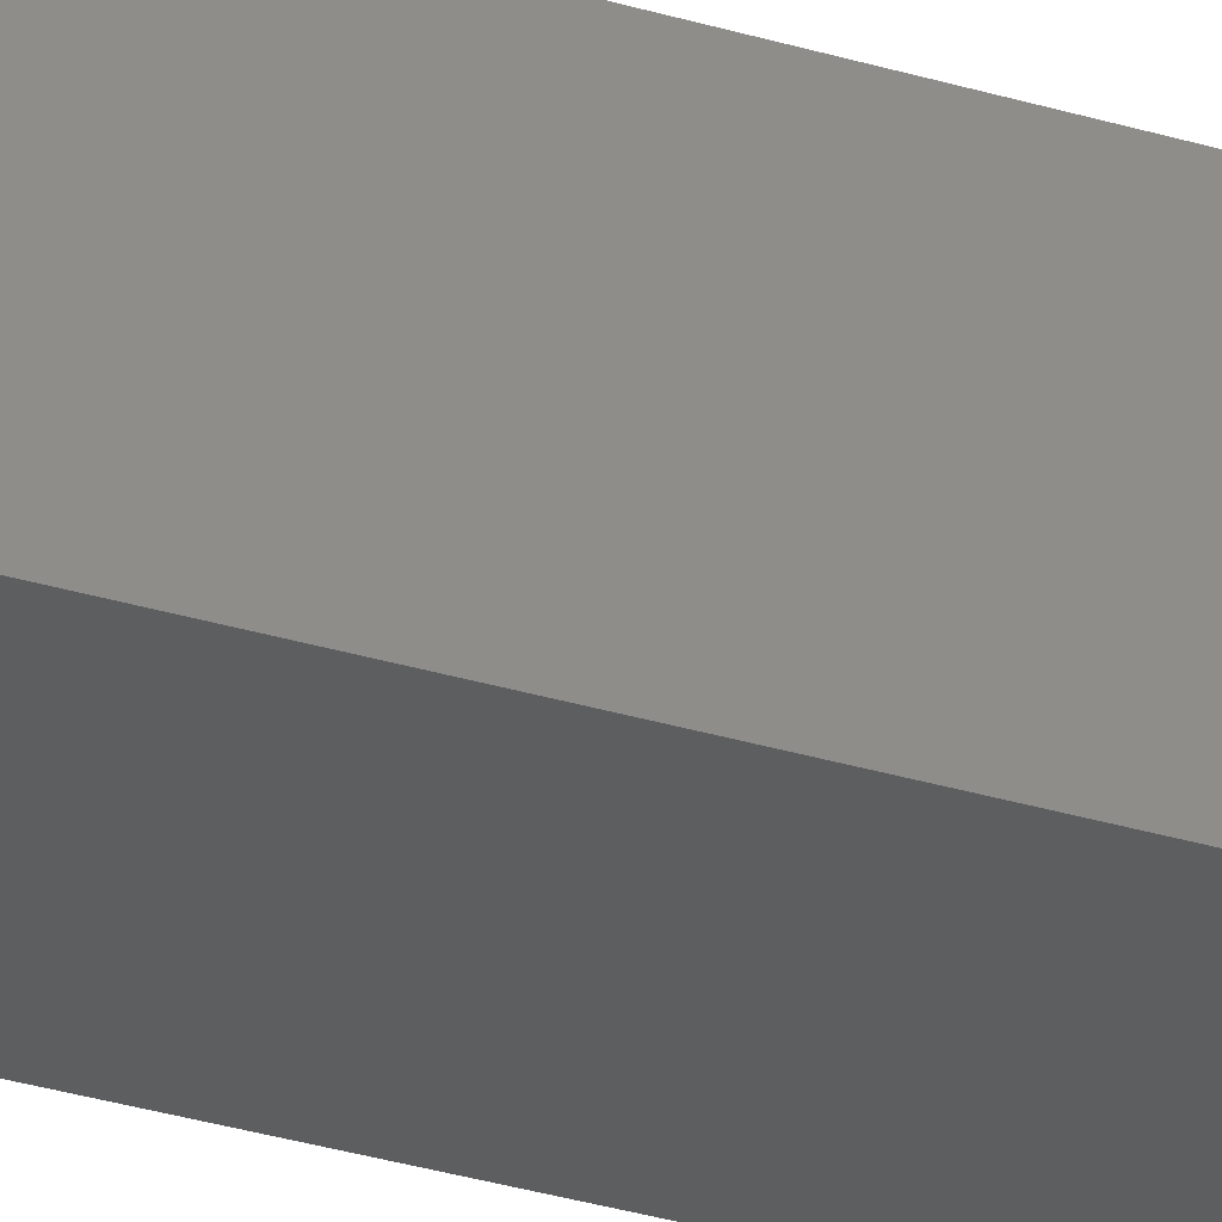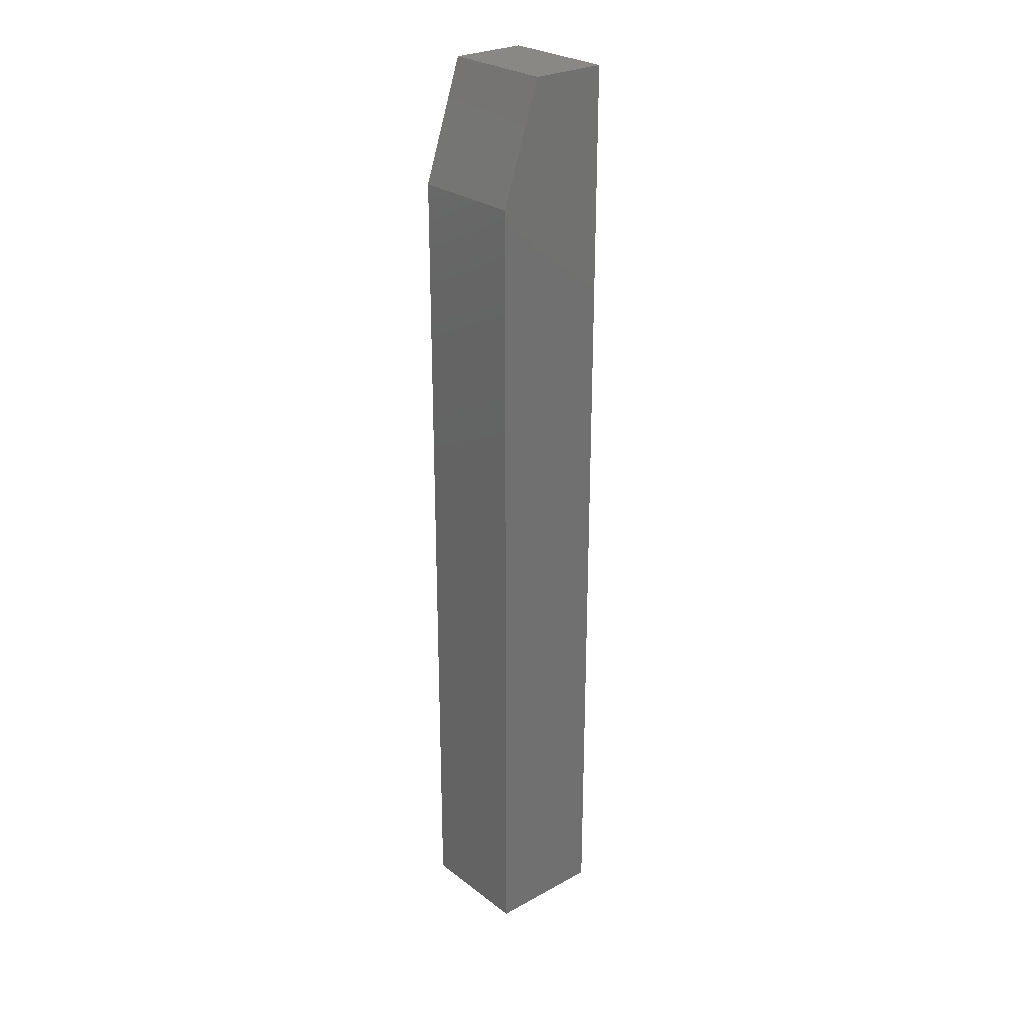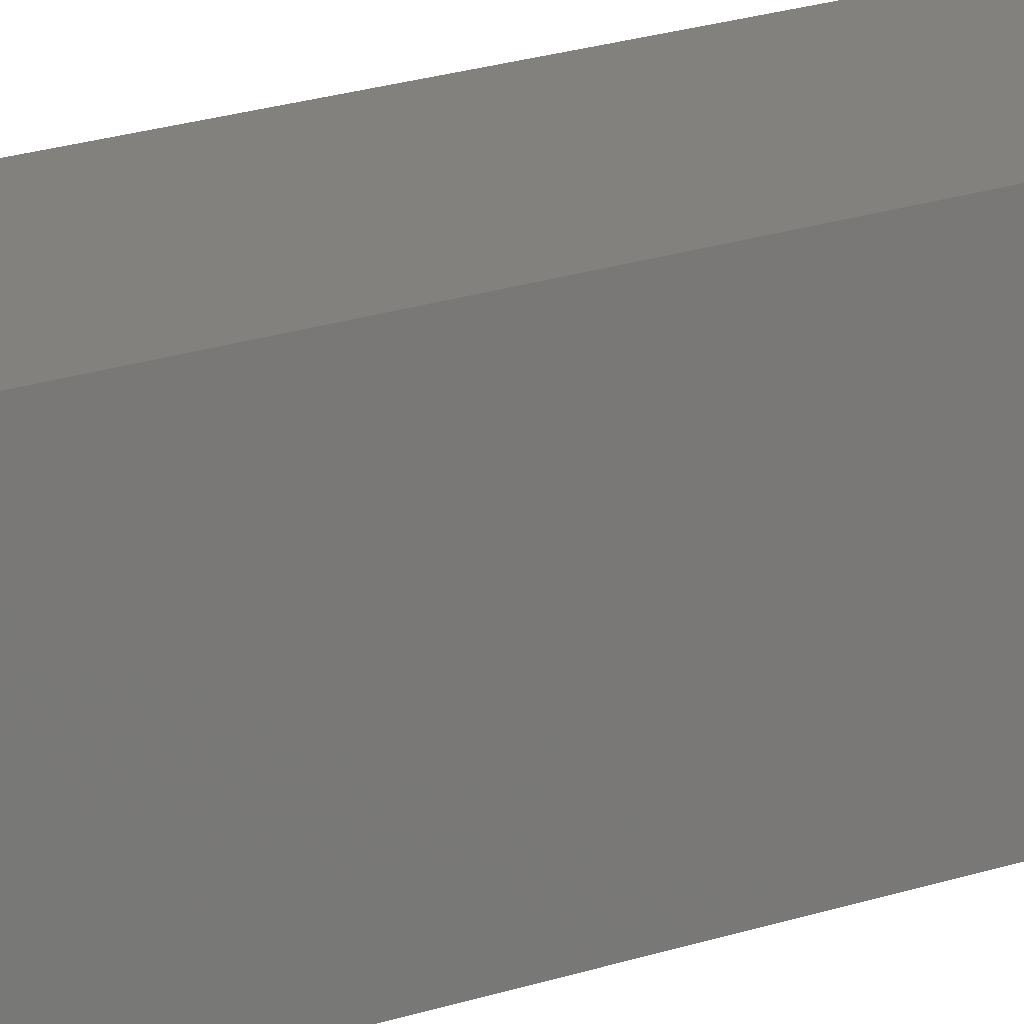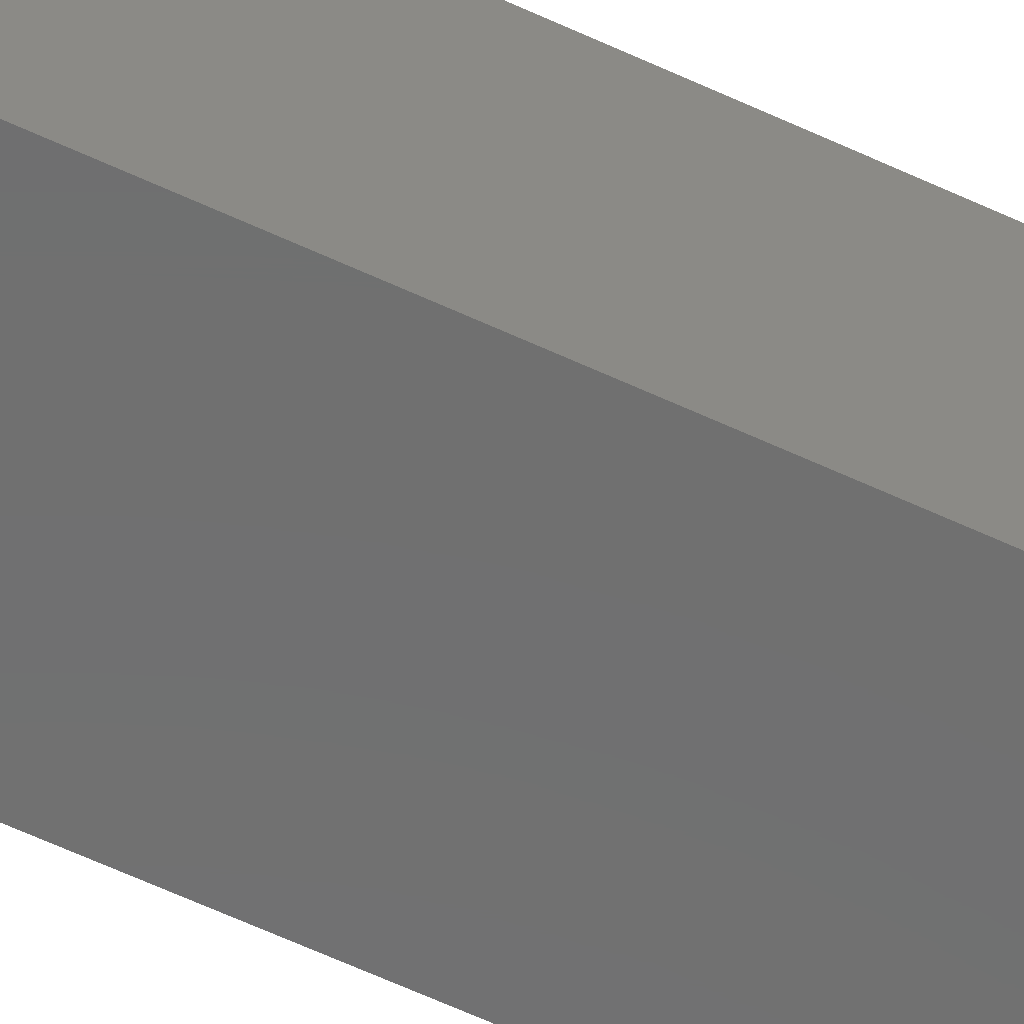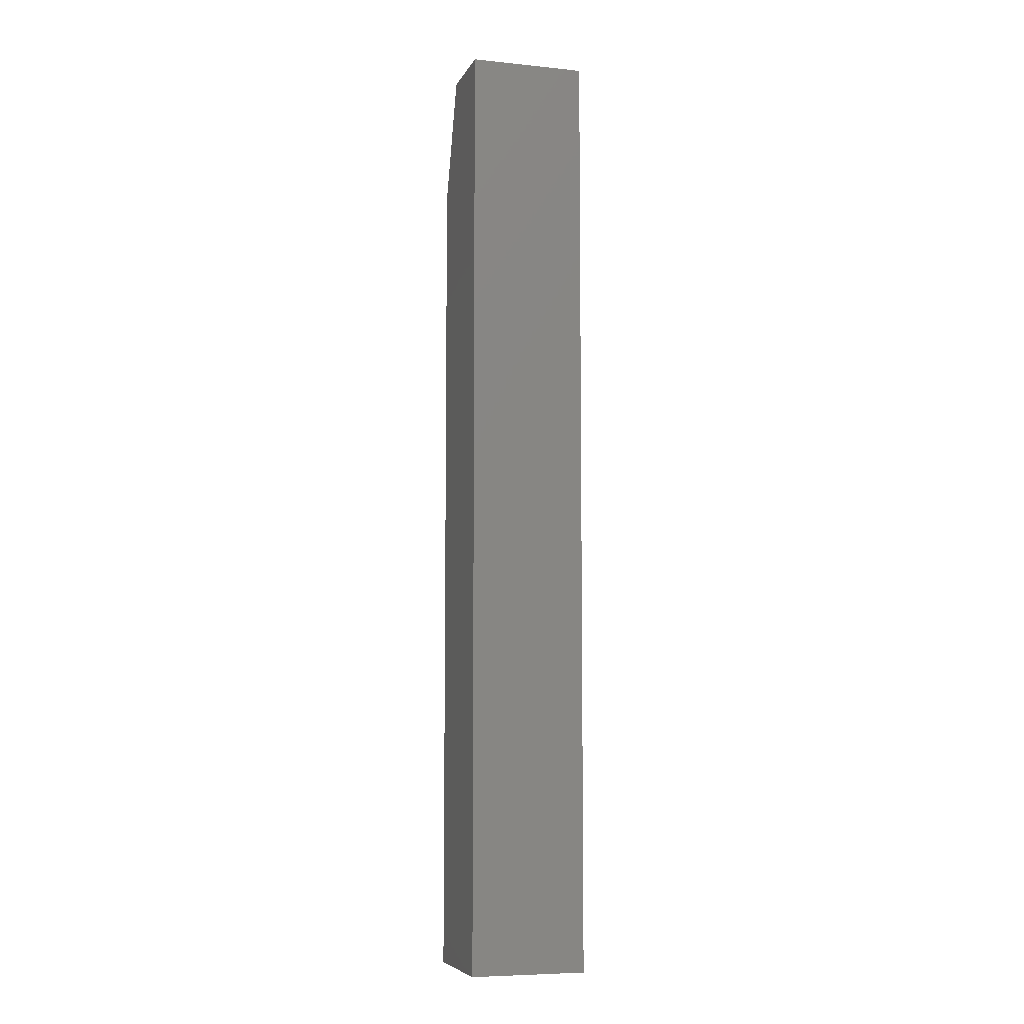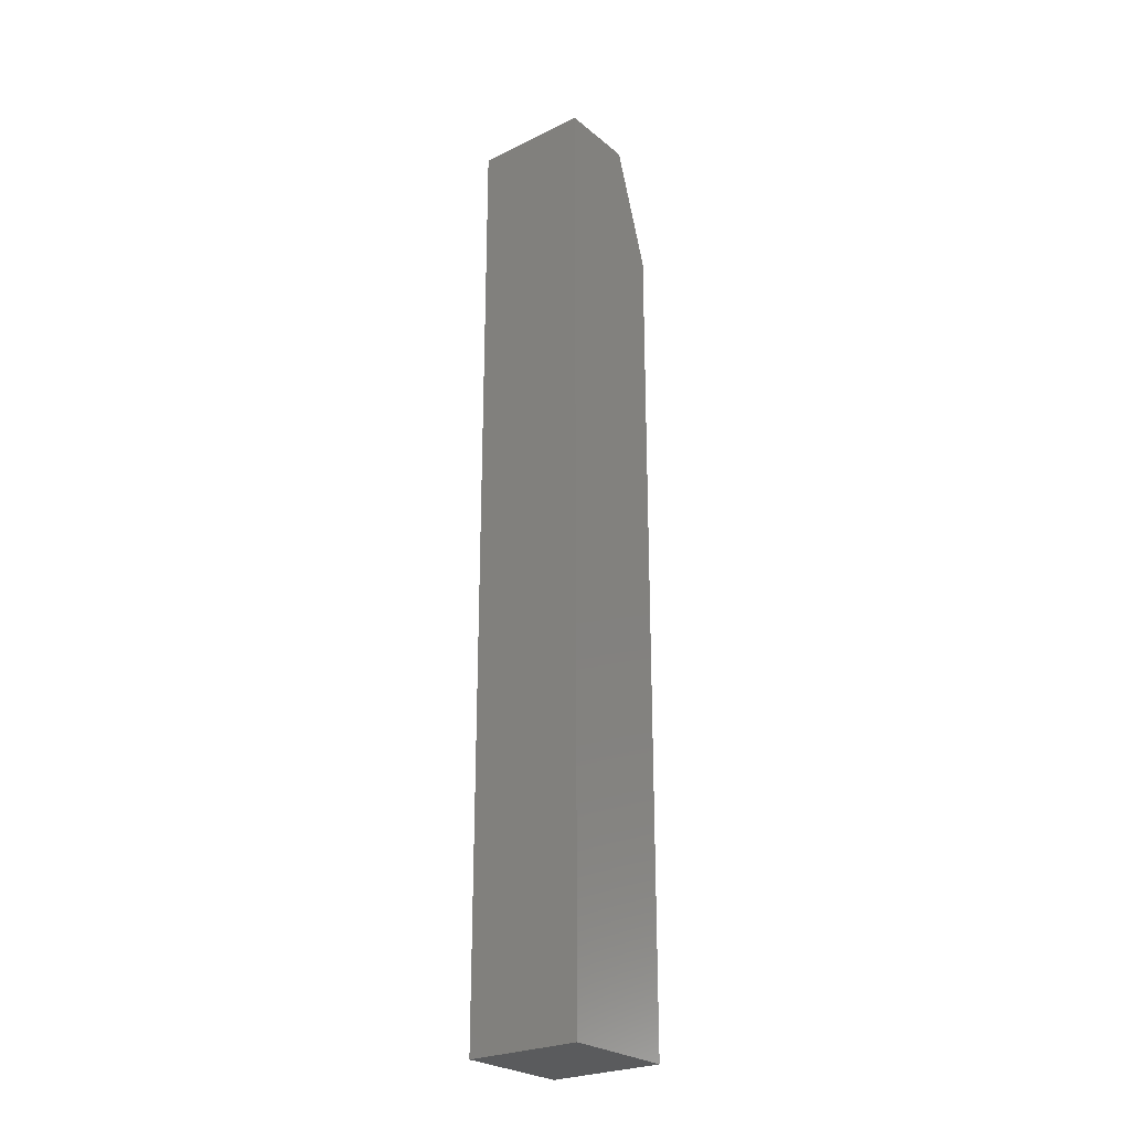
<metadata>
{"format":"stl","ext":"stl","renderer":"f3d","projection":"perspective","resolution":1024,"background":"white","views":[{"elev":-33.9,"azim":-112.1,"up":"+Z"},{"elev":26.6,"azim":49.6,"up":"+Y"},{"elev":16.1,"azim":51.8,"up":"+Z"},{"elev":-60.8,"azim":-115.6,"up":"+Z"},{"elev":-7.0,"azim":163.5,"up":"+Y"},{"elev":-25.6,"azim":-142.0,"up":"+Y"}]}
</metadata>
<code>
# stl→obj: 10 verts, 16 faces
v 0.02813 0 0.02813
v 0.02813 0 0.08906
v 0.1203 0 0.02813
v 0.1203 0 0.08906
v 0.02813 -0.75 0.02813
v 0.02813 -0.75 0.1203
v 0.02813 -0.09375 0.1203
v 0.1203 -0.09375 0.1203
v 0.1203 -0.75 0.1203
v 0.1203 -0.75 0.02813
f 1 2 3
f 3 2 4
f 5 6 1
f 1 6 7
f 1 7 2
f 8 7 9
f 9 7 6
f 9 10 8
f 8 10 3
f 8 3 4
f 8 4 7
f 7 4 2
f 5 10 6
f 6 10 9
f 1 3 5
f 5 3 10

</code>
